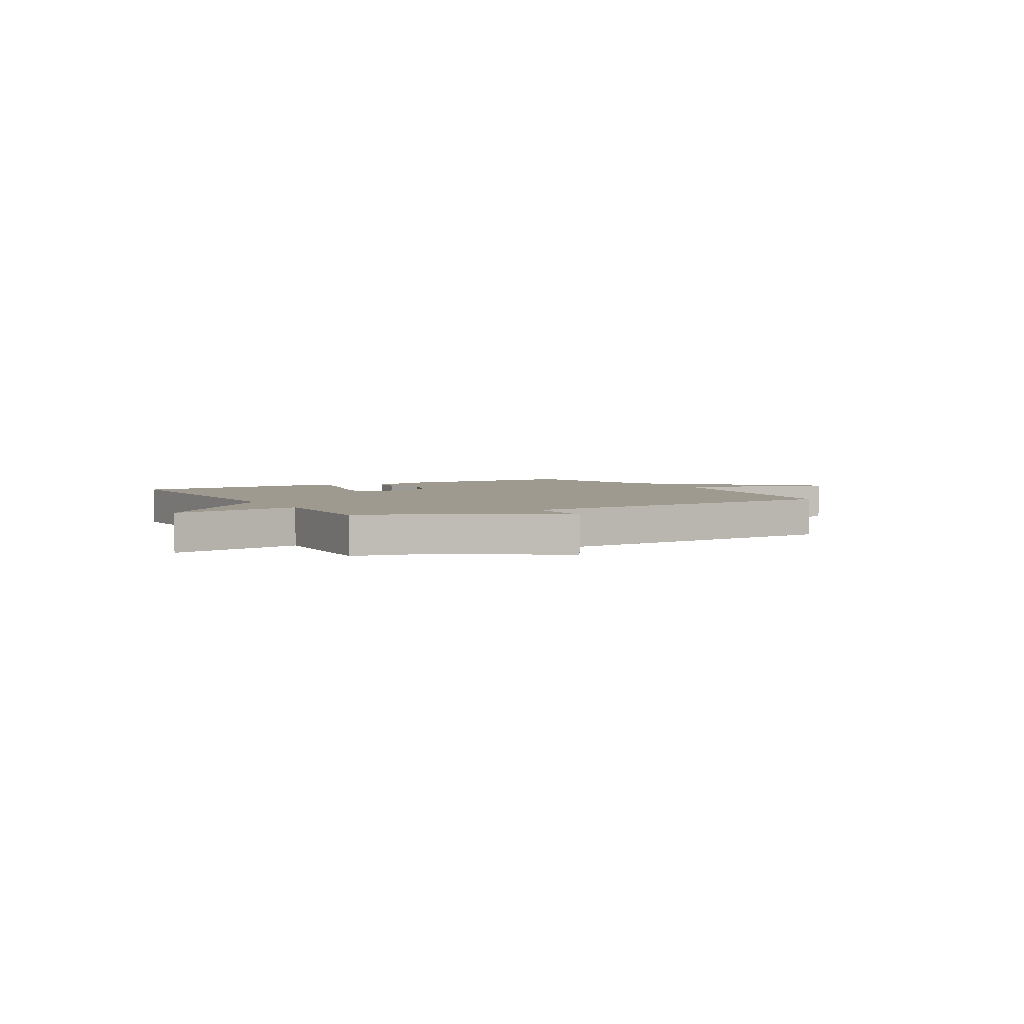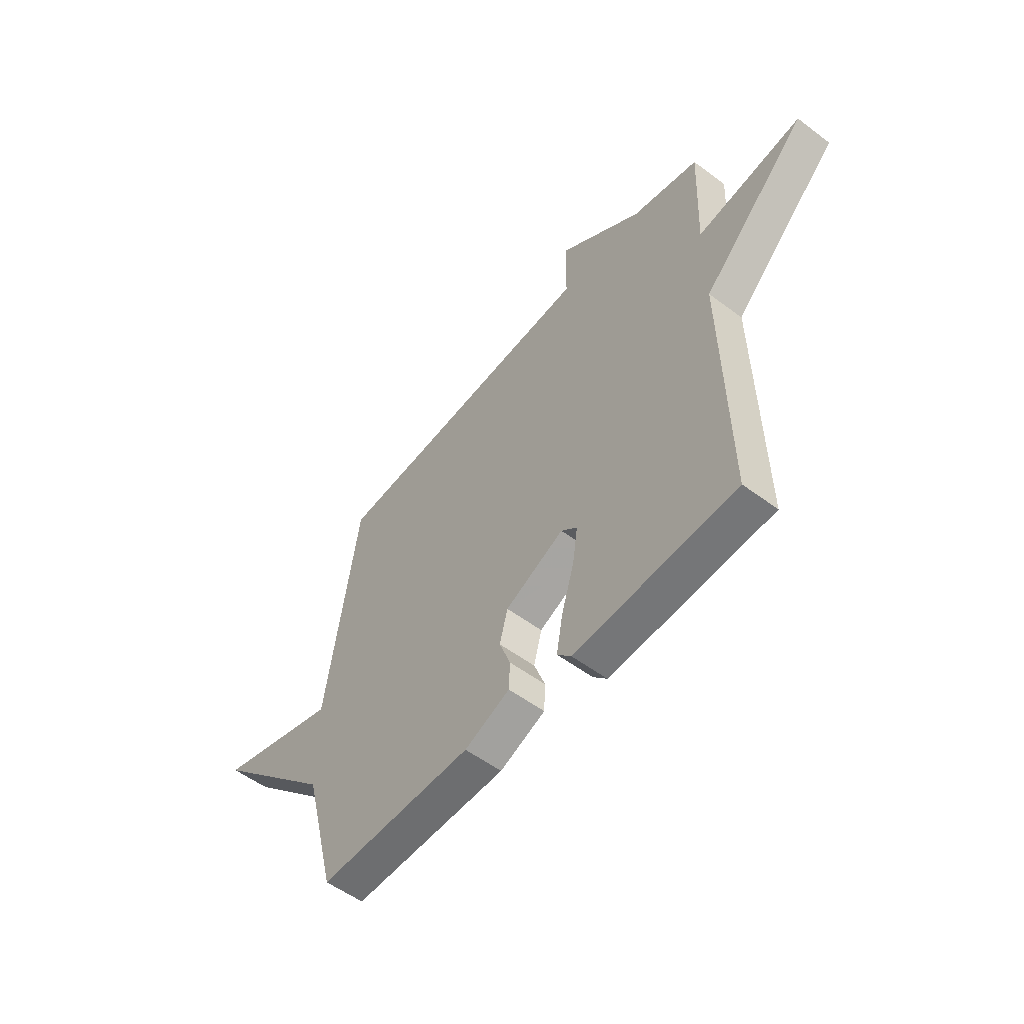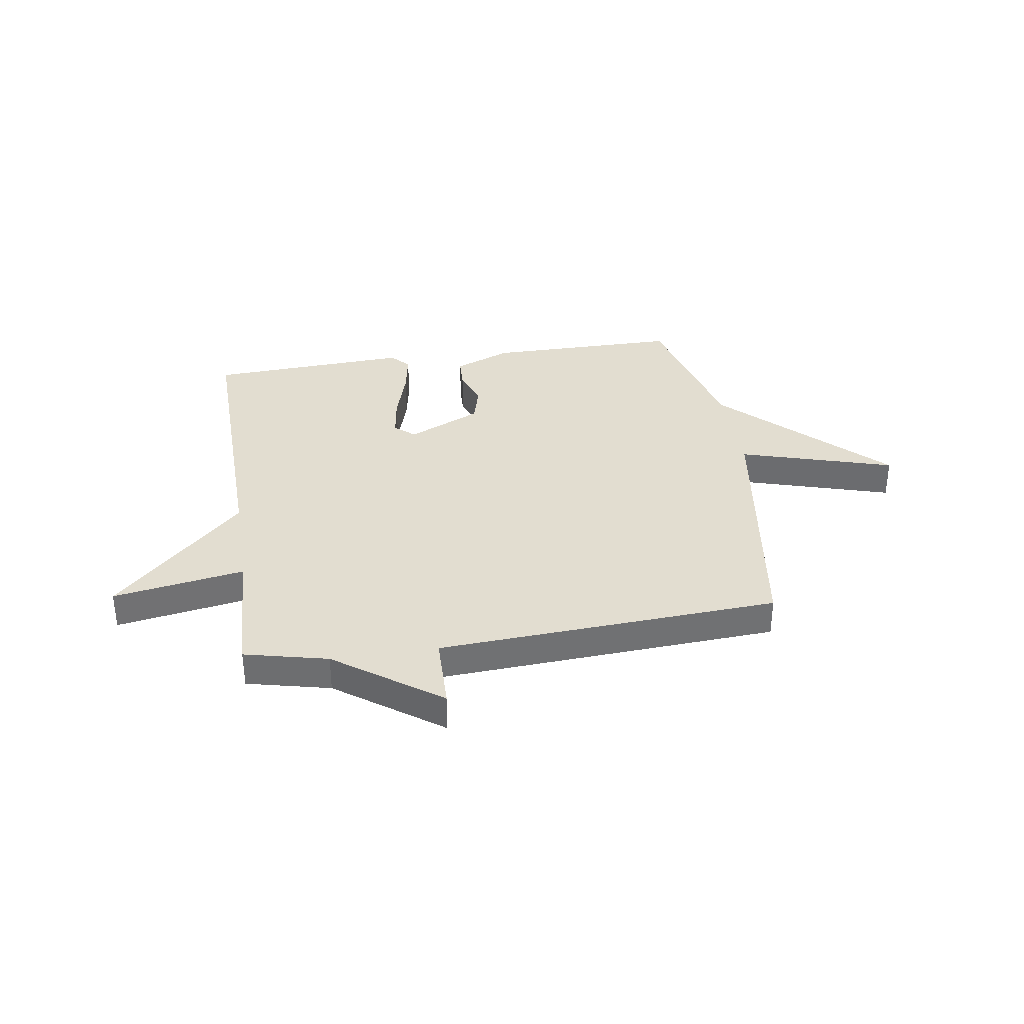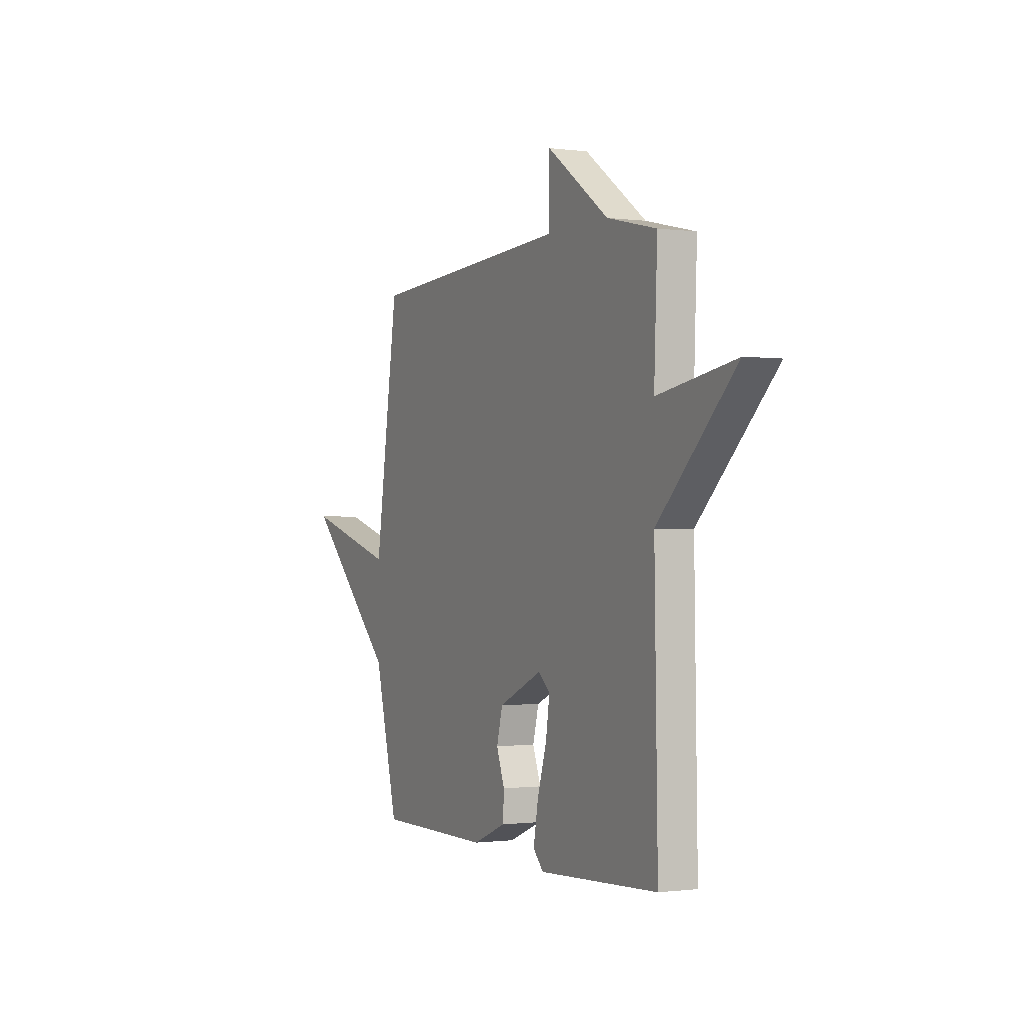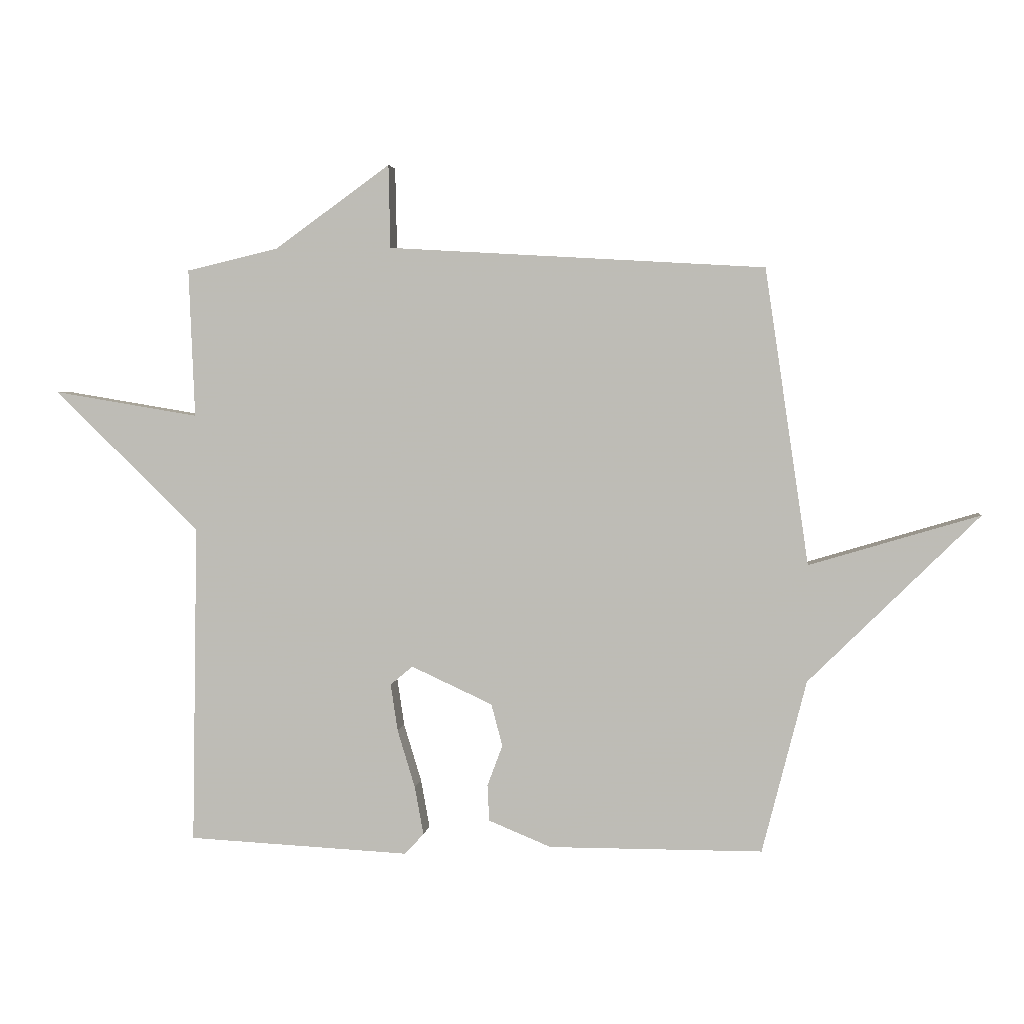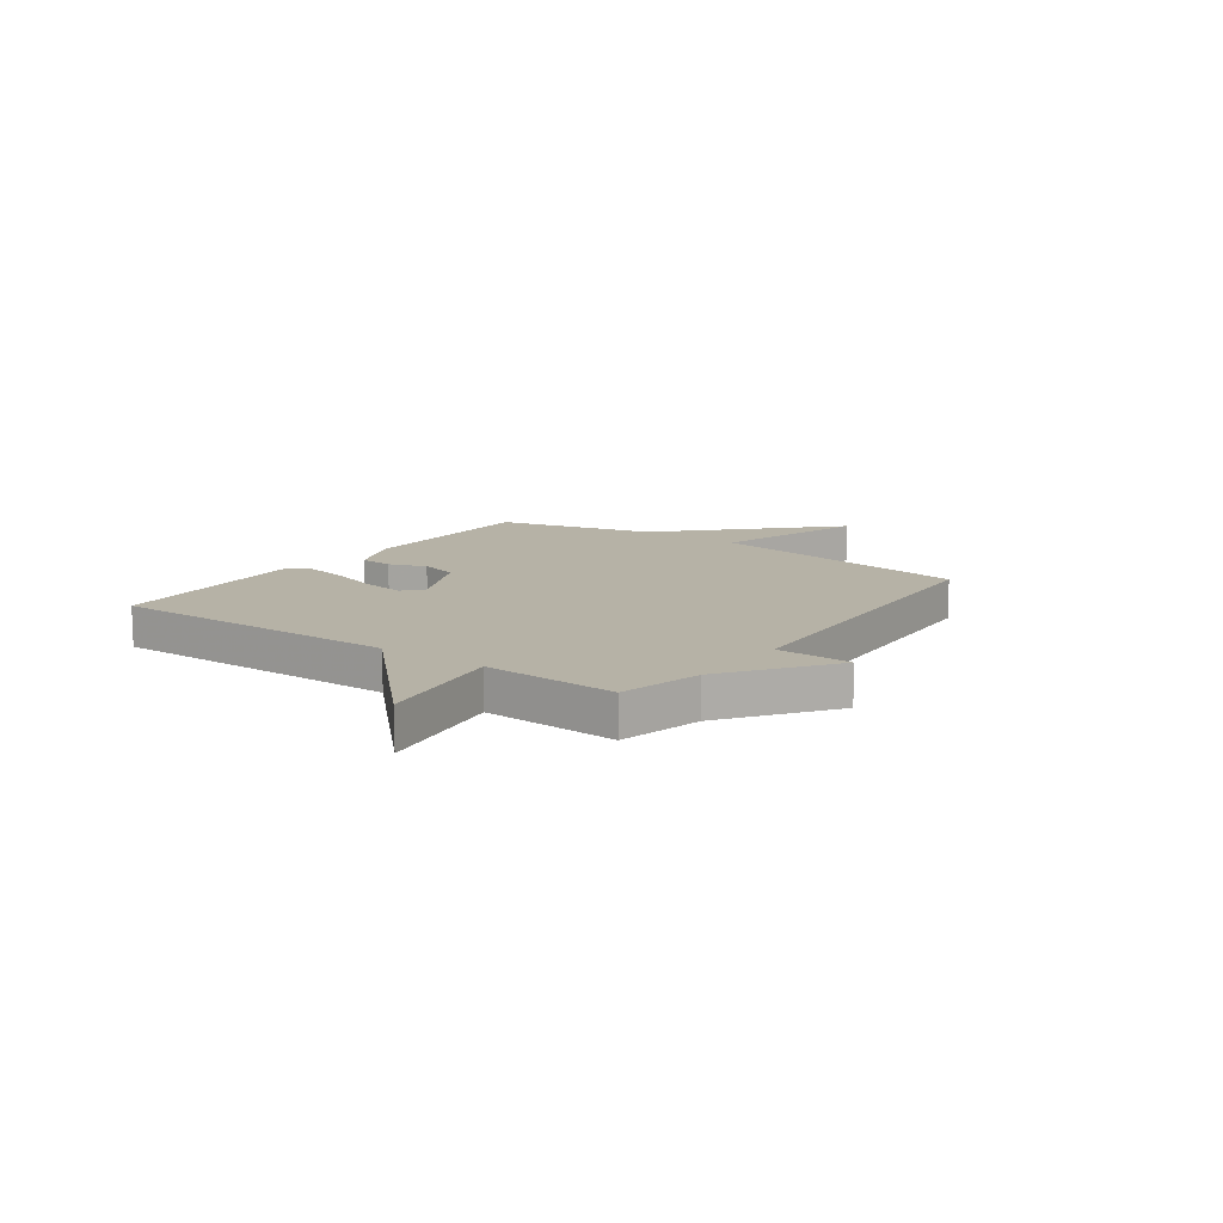
<metadata>
{"format":"obj","ext":"obj","renderer":"f3d","projection":"perspective","resolution":1024,"background":"white","views":[{"elev":3.6,"azim":-29.9,"up":"+Y"},{"elev":-54.4,"azim":-128.5,"up":"+Z"},{"elev":35.2,"azim":-8.8,"up":"+Y"},{"elev":-0.9,"azim":-116.4,"up":"+Z"},{"elev":3.5,"azim":6.5,"up":"+Z"},{"elev":12.2,"azim":-54.1,"up":"+Y"}]}
</metadata>
<code>
v 0.5 0.07 -0.5
v 0.135 0.07 -0.501
v 0.028 0.07 -0.457
v 0.025 0.07 -0.395
v 0.051 0.07 -0.325
v 0.032 0.07 -0.253
v -0.107 0.07 -0.189
v -0.145 0.07 -0.221
v -0.133 0.07 -0.302
v -0.103 0.07 -0.401
v -0.088 0.07 -0.484
v -0.121 0.07 -0.519
v -0.5 0.07 -0.5
v -0.49 0.07 0.047
v -0.737 0.07 0.288
v -0.49 0.07 0.247
v -0.5 0.07 0.5
v -0.343 0.07 0.537
v -0.146 0.07 0.679
v -0.143 0.07 0.537
v 0.5 0.07 0.5
v 0.575 0.07 -0.005
v 0.865 0.07 0.082
v 0.575 0.07 -0.205
v 0.5 0 -0.5
v 0.135 0 -0.501
v 0.028 0 -0.457
v 0.025 0 -0.395
v 0.051 0 -0.325
v 0.032 0 -0.253
v -0.107 0 -0.189
v -0.145 0 -0.221
v -0.133 0 -0.302
v -0.103 0 -0.401
v -0.088 0 -0.484
v -0.121 0 -0.519
v -0.5 0 -0.5
v -0.49 0 0.047
v -0.737 0 0.288
v -0.49 0 0.247
v -0.5 0 0.5
v -0.343 0 0.537
v -0.146 0 0.679
v -0.143 0 0.537
v 0.5 0 0.5
v 0.575 0 -0.005
v 0.865 0 0.082
v 0.575 0 -0.205
f 22 23 24
f 24 1 2
f 22 24 2
f 21 22 2
f 20 21 2
f 18 19 20
f 16 17 18 20
f 14 15 16
f 14 16 20
f 12 13 14
f 11 12 14
f 10 11 14
f 9 10 14
f 8 9 14
f 7 8 14 20
f 6 7 20
f 5 6 20 2
f 2 3 4 5
f 48 47 46
f 26 25 48
f 26 48 46
f 26 46 45
f 26 45 44
f 44 43 42
f 44 42 41 40
f 40 39 38
f 44 40 38
f 38 37 36
f 38 36 35
f 38 35 34
f 38 34 33
f 38 33 32
f 44 38 32 31
f 44 31 30
f 26 44 30 29
f 29 28 27 26
f 1 25 26 2
f 2 26 27 3
f 3 27 28 4
f 4 28 29 5
f 5 29 30 6
f 6 30 31 7
f 7 31 32 8
f 8 32 33 9
f 9 33 34 10
f 10 34 35 11
f 11 35 36 12
f 12 36 37 13
f 13 37 38 14
f 14 38 39 15
f 15 39 40 16
f 16 40 41 17
f 17 41 42 18
f 18 42 43 19
f 19 43 44 20
f 20 44 45 21
f 21 45 46 22
f 22 46 47 23
f 23 47 48 24
f 24 48 25 1

</code>
